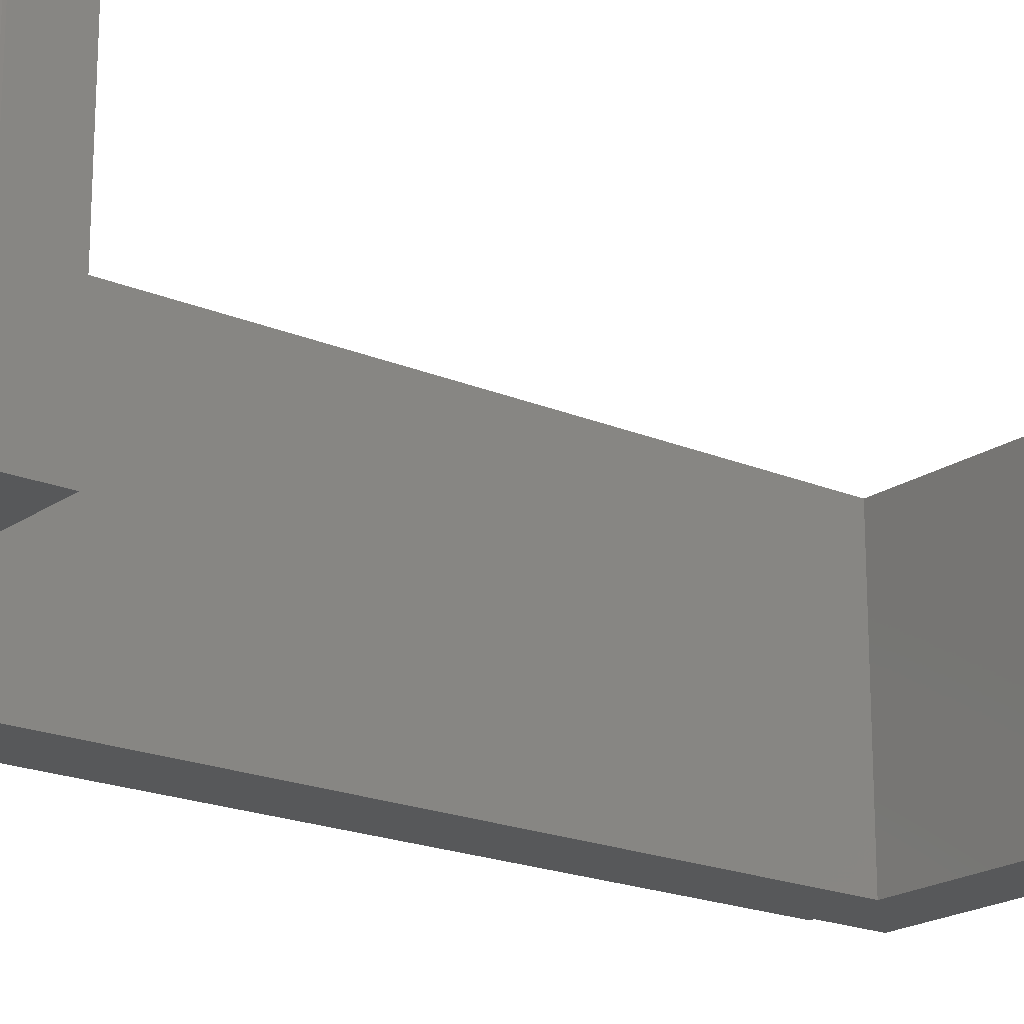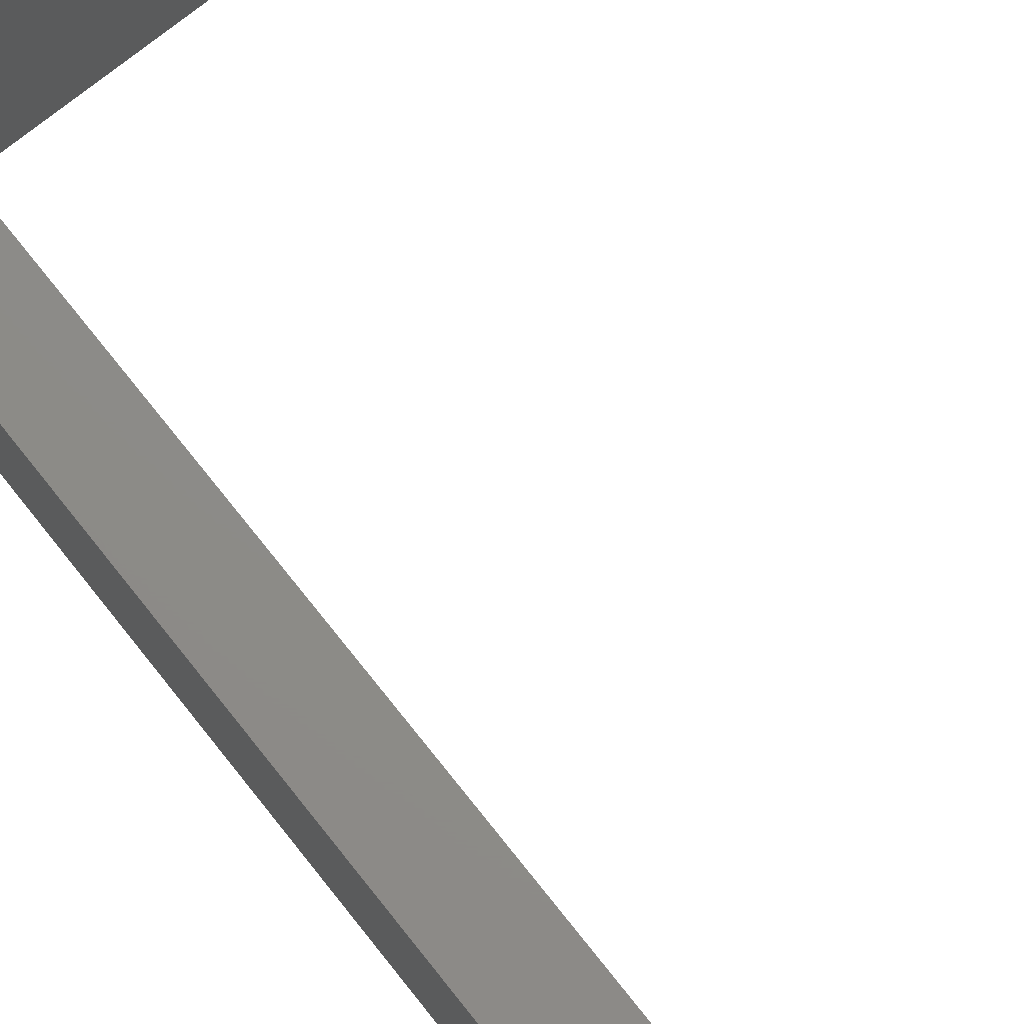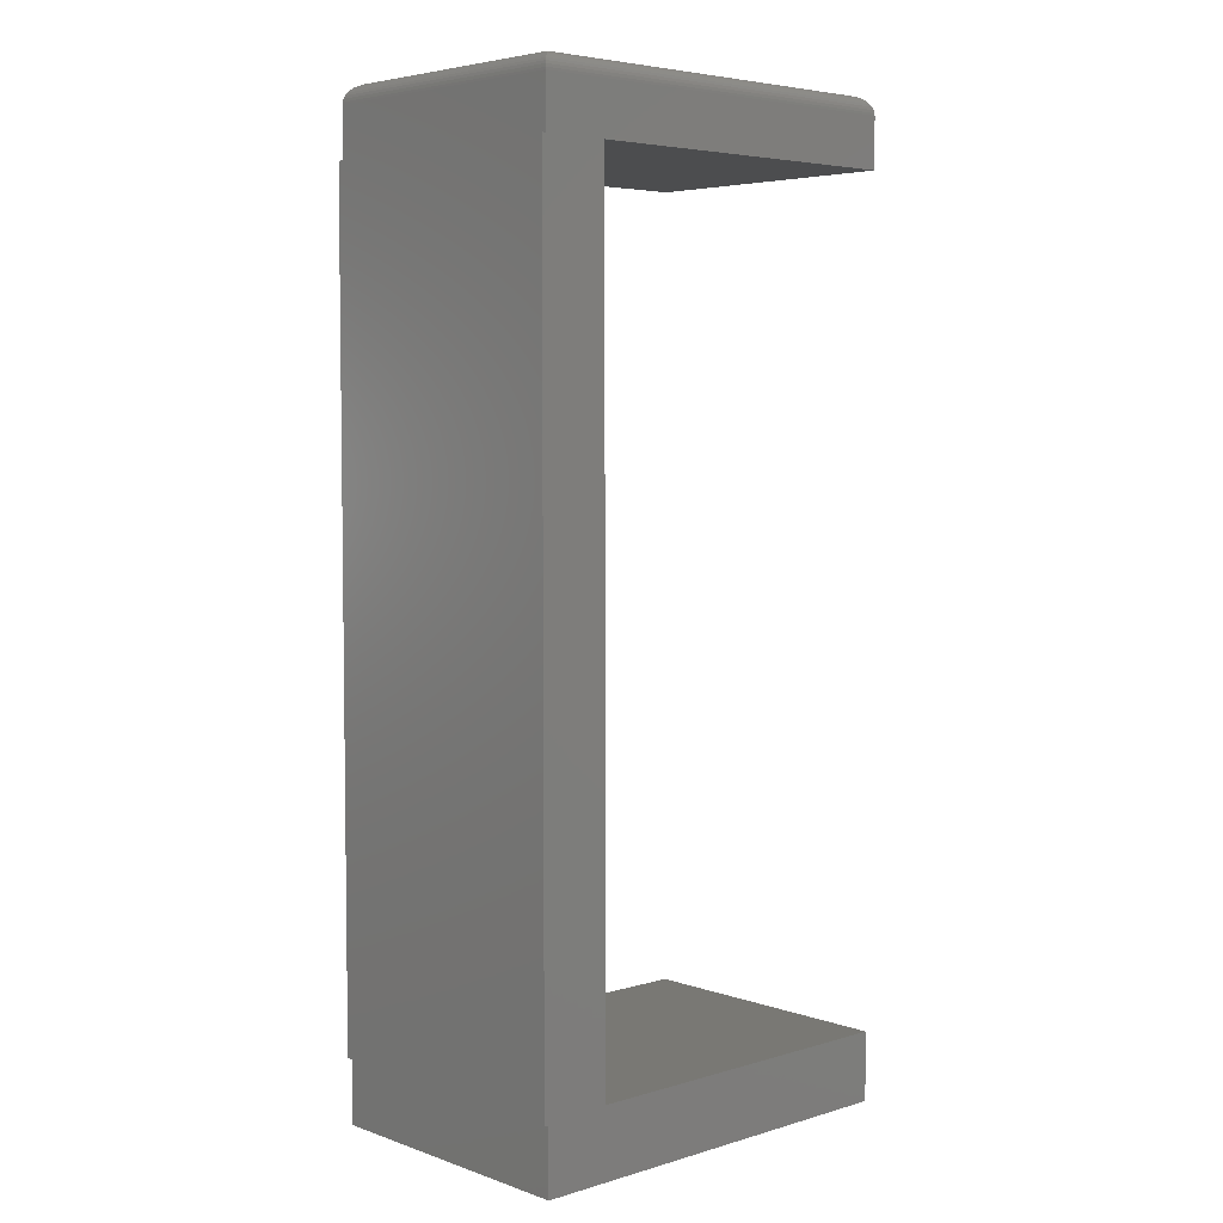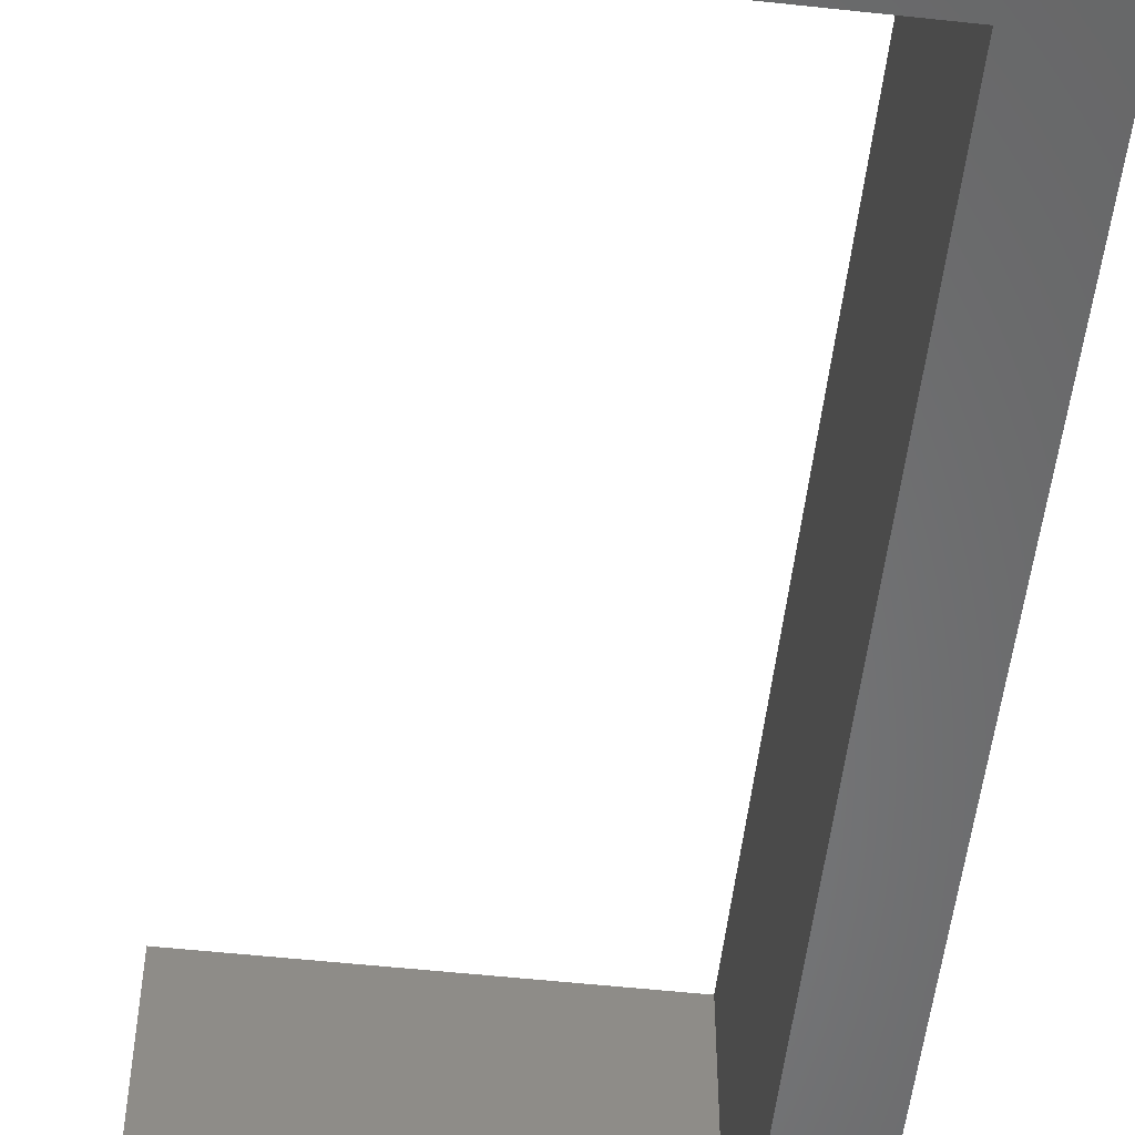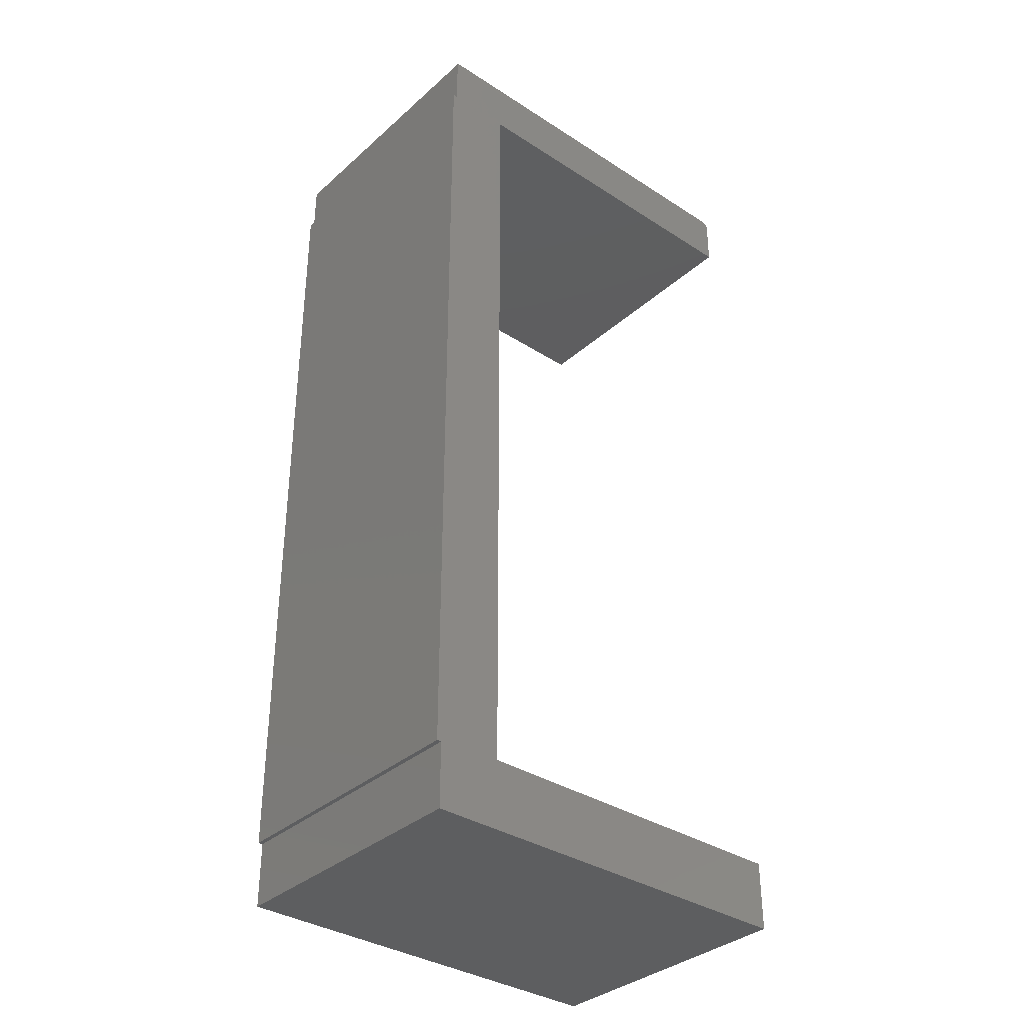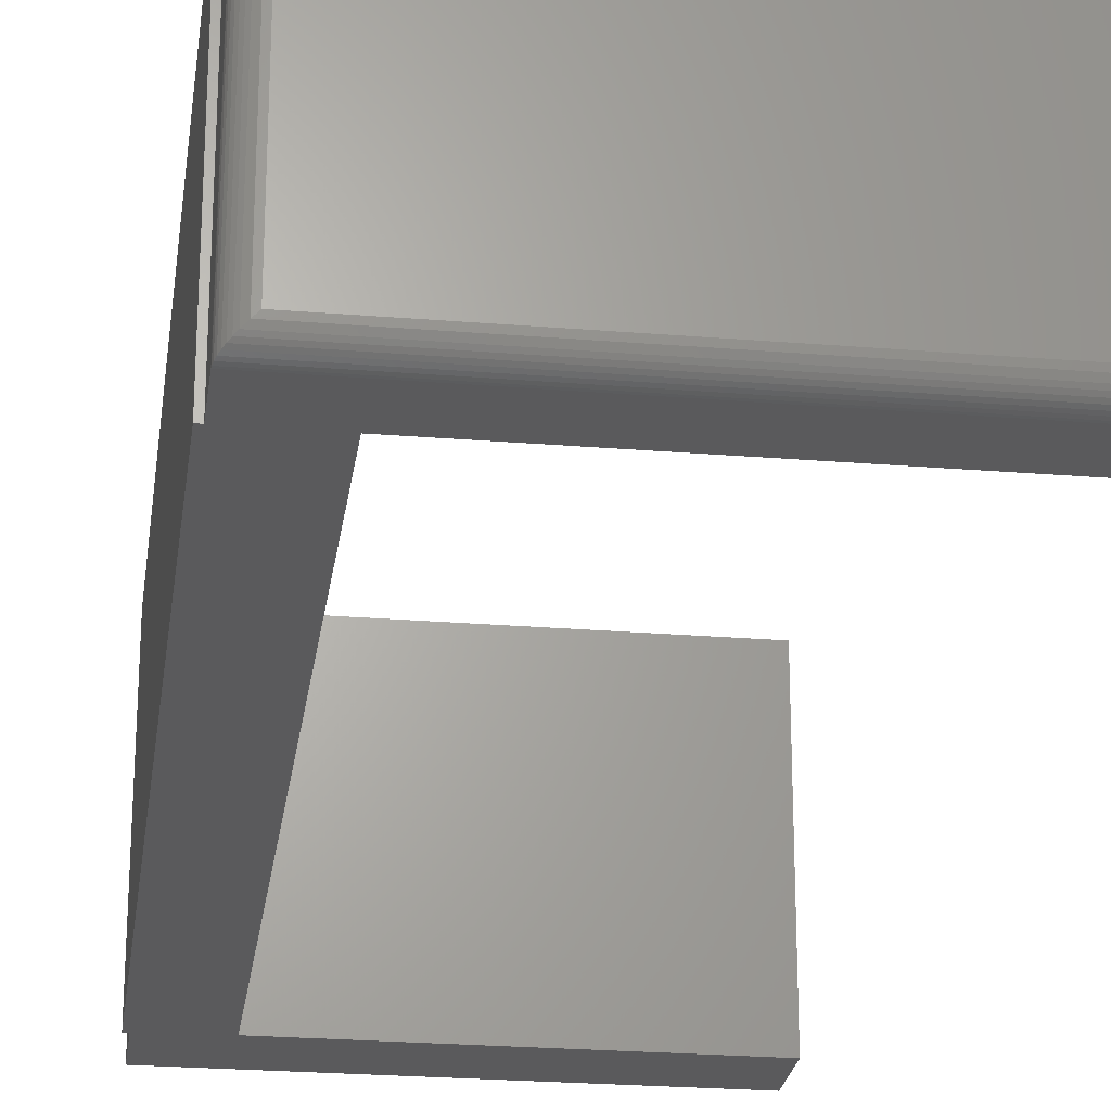
<metadata>
{"format":"stl","ext":"stl","renderer":"f3d","projection":"perspective","resolution":1024,"background":"white","views":[{"elev":-19.7,"azim":-128.2,"up":"+Z"},{"elev":75.2,"azim":141.3,"up":"+Z"},{"elev":4.9,"azim":137.1,"up":"+Y"},{"elev":-53.6,"azim":-6.6,"up":"+Z"},{"elev":-35.1,"azim":139.4,"up":"+Y"},{"elev":-24.6,"azim":172.3,"up":"+Z"}]}
</metadata>
<code>
# stl→obj: 64 verts, 124 faces
v 0.3438 -0.6953 0
v 0.3438 -0.75 0
v 0 -0.75 0
v 0 -0.6921 0
v 0.2859 -0.6921 0
v 0.2891 -0.6921 0
v 0.2891 0 0
v 0.3438 0 0
v 0.3476 0 0
v 0.3476 -0.6953 0
v 0.3438 0.04227 -6.939e-18
v 0.2859 0 0
v 0 0 0
v 5.551e-17 0.04227 0
v 0.3438 -0.6953 0.2344
v 0.3476 -0.6953 0.2344
v 0.3476 0 0.2344
v 0.3438 0 0.2344
v 0.2891 0 0.2344
v 0.2891 -0.6921 0.2344
v 0.2859 -0.6921 0.2344
v 0 -0.6921 0.2344
v 0 -0.75 0.2344
v 0.3438 -0.75 0.2344
v 0.3438 0.04227 0.2344
v 0 0.04227 0.2344
v 0 0 0.2344
v 0.2859 0 0.2344
v 0.3281 0.05789 0.01562
v 0.3318 0.05746 0.2224
v 0.3318 0.05746 0.01195
v 0.3281 0.05789 0.2188
v 0.3353 0.05614 0.2259
v 0.3353 0.05614 0.008436
v 0.3374 0.05482 0.2281
v 0.3374 0.05482 0.006313
v 0.3393 0.05316 0.23
v 0.3393 0.05316 0.004419
v 0.3409 0.05121 0.2316
v 0.3409 0.05121 0.002811
v 0.3422 0.04902 0.2328
v 0.3436 0.0442 0.2343
v 0.3436 0.0442 0.0001198
v 0.3431 0.04666 0.2337
v 0.3431 0.04666 0.0006303
v 0.3422 0.04902 0.001535
v 0.01562 0.05789 0.2188
v 0.01562 0.05789 0.01562
v 0.01195 0.05746 0.2224
v 0.008436 0.05614 0.2259
v 0.006313 0.05482 0.2281
v 0.004419 0.05316 0.23
v 0.002811 0.05121 0.2316
v 0.001535 0.04902 0.2328
v 0.0001198 0.0442 0.2343
v 0.0006303 0.04666 0.2337
v 0.01195 0.05746 0.01195
v 0.002811 0.05121 0.002811
v 0.004419 0.05316 0.004419
v 0.006313 0.05482 0.006313
v 0.008436 0.05614 0.008436
v 0.0001198 0.0442 0.0001198
v 0.0006303 0.04666 0.0006303
v 0.001535 0.04902 0.001535
f 1 2 3
f 1 3 4
f 1 4 5
f 1 5 6
f 1 6 7
f 1 7 8
f 1 8 9
f 1 9 10
f 11 8 7
f 11 7 12
f 11 12 13
f 11 13 14
f 15 16 17
f 15 17 18
f 15 18 19
f 15 19 20
f 15 20 21
f 15 21 22
f 15 22 23
f 15 23 24
f 25 26 27
f 25 27 28
f 25 28 19
f 25 19 18
f 16 10 17
f 17 10 9
f 29 30 31
f 29 32 30
f 31 30 33
f 31 33 34
f 34 33 35
f 34 35 36
f 36 35 37
f 36 37 38
f 38 37 39
f 38 39 40
f 40 39 41
f 25 11 42
f 42 11 43
f 42 43 44
f 44 43 45
f 44 45 41
f 41 45 46
f 41 46 40
f 32 29 47
f 47 29 48
f 32 49 30
f 32 47 49
f 30 49 50
f 30 50 33
f 33 50 51
f 33 51 35
f 35 51 52
f 35 52 37
f 37 52 53
f 37 53 39
f 39 53 54
f 26 25 55
f 55 25 42
f 55 42 56
f 56 42 44
f 56 44 54
f 54 44 41
f 54 41 39
f 48 31 57
f 48 29 31
f 46 58 40
f 40 58 59
f 40 59 38
f 38 59 60
f 38 60 36
f 36 60 61
f 36 61 34
f 34 61 57
f 34 57 31
f 11 14 43
f 43 14 62
f 43 62 45
f 45 62 63
f 45 63 46
f 46 63 64
f 46 64 58
f 47 57 49
f 47 48 57
f 64 53 58
f 58 53 52
f 58 52 59
f 59 52 51
f 59 51 60
f 60 51 50
f 60 50 61
f 61 50 49
f 61 49 57
f 14 26 62
f 62 26 55
f 62 55 63
f 63 55 56
f 63 56 64
f 64 56 54
f 64 54 53
f 14 13 26
f 26 13 27
f 27 13 28
f 28 13 12
f 1 10 15
f 15 10 16
f 9 8 17
f 17 8 18
f 19 7 20
f 20 7 6
f 2 1 24
f 24 1 15
f 20 6 21
f 21 6 5
f 28 12 19
f 19 12 7
f 8 11 18
f 18 11 25
f 4 3 22
f 22 3 23
f 21 5 22
f 22 5 4
f 23 3 24
f 24 3 2

</code>
